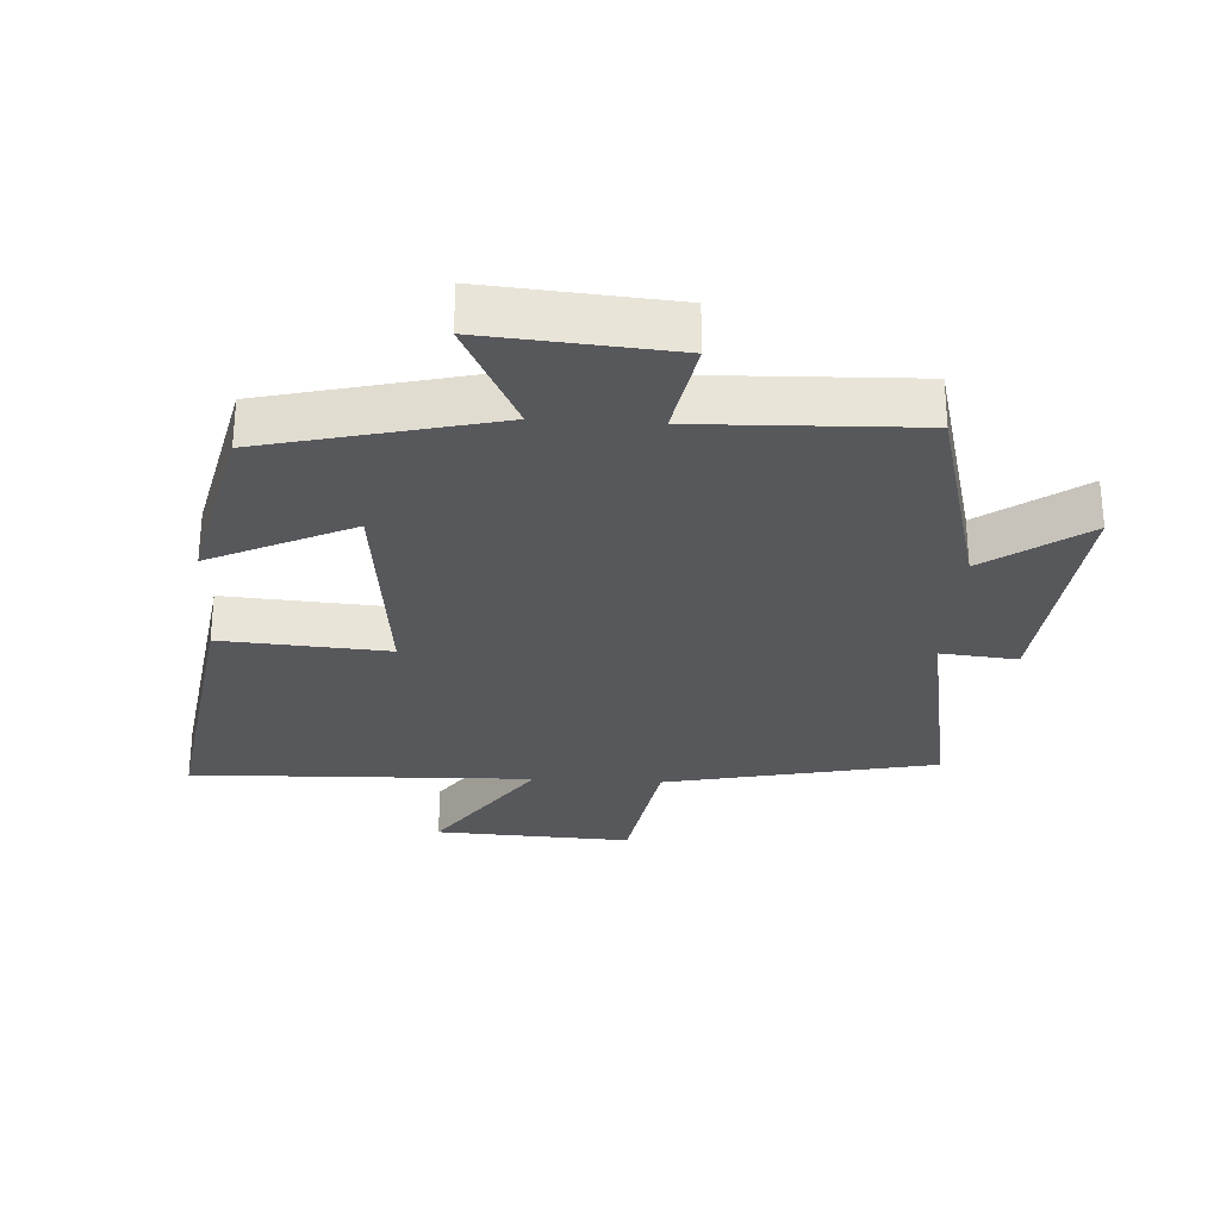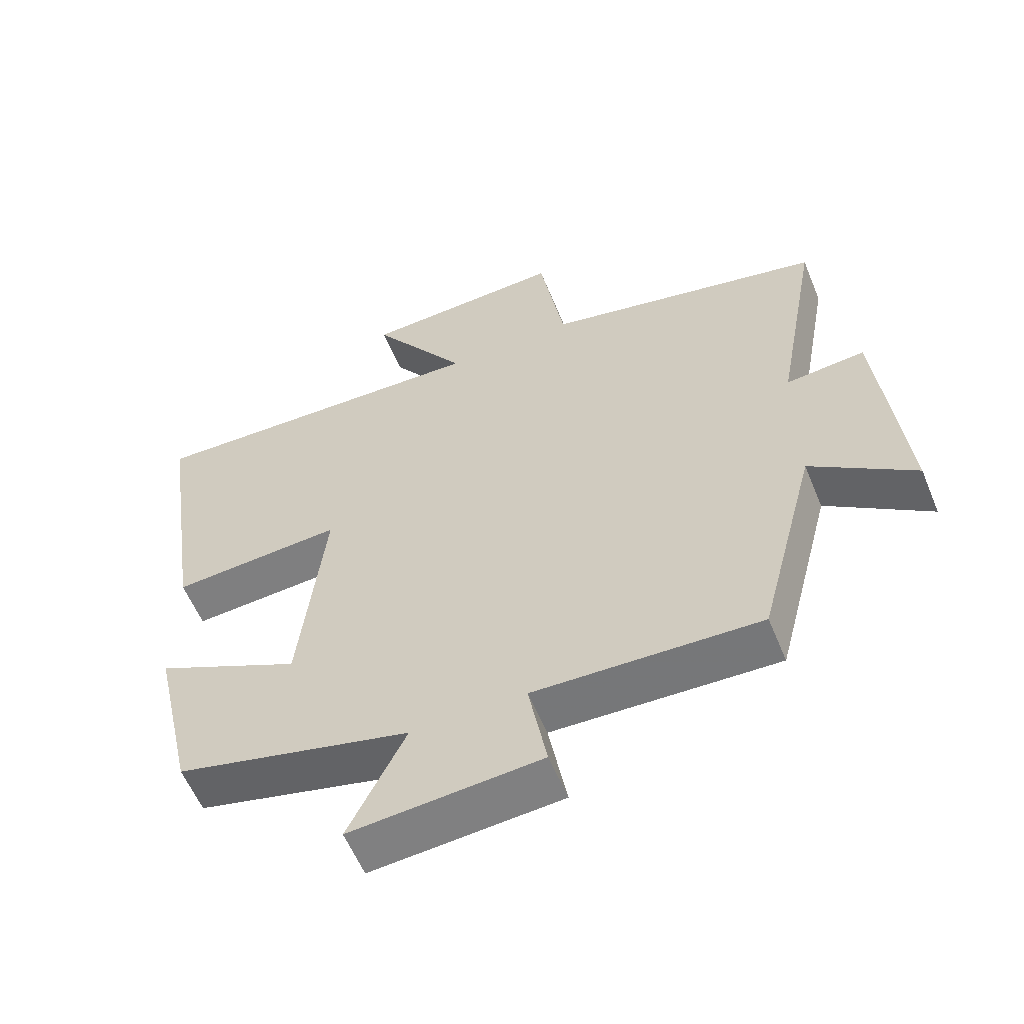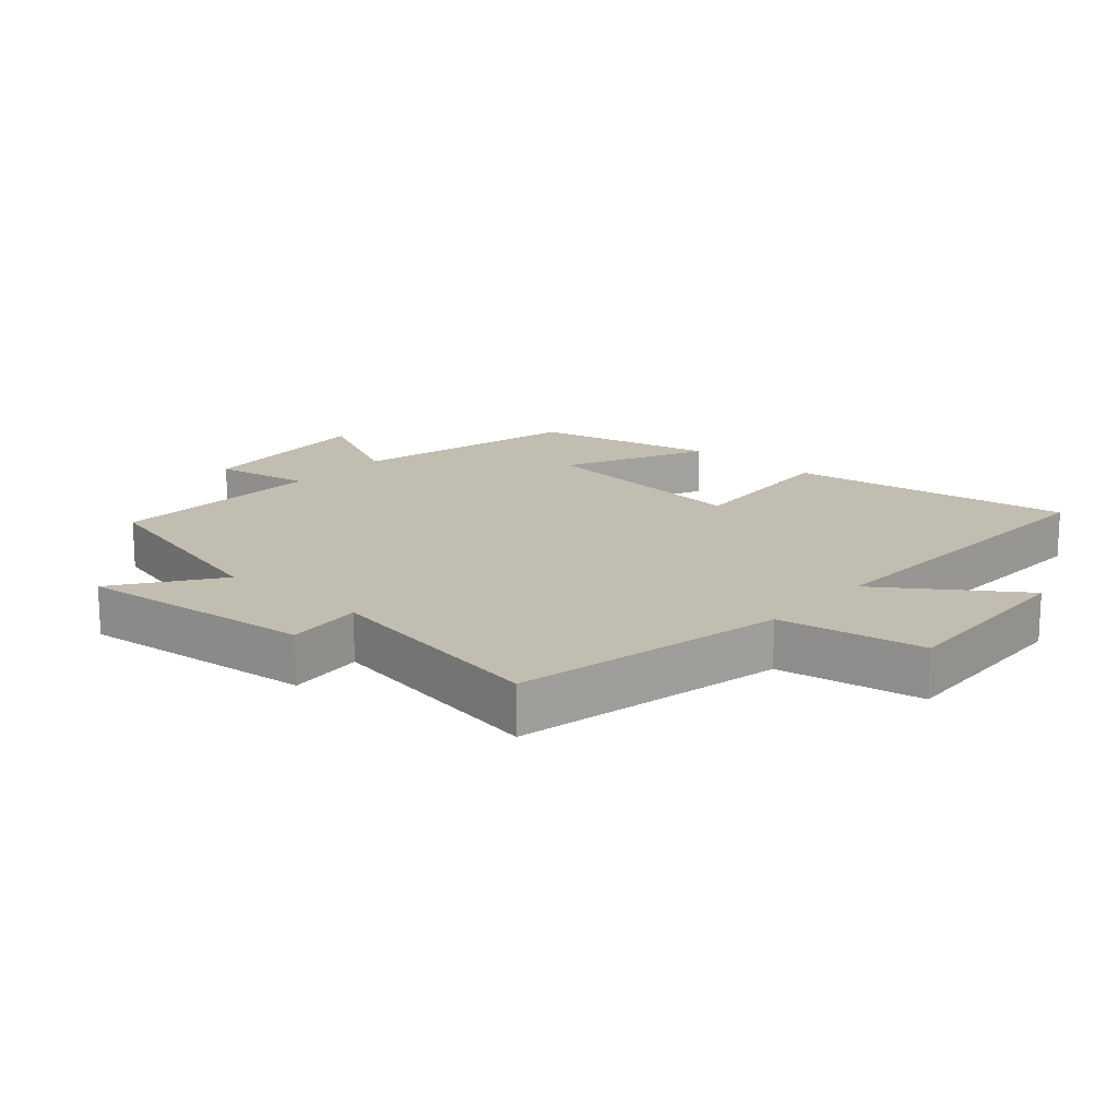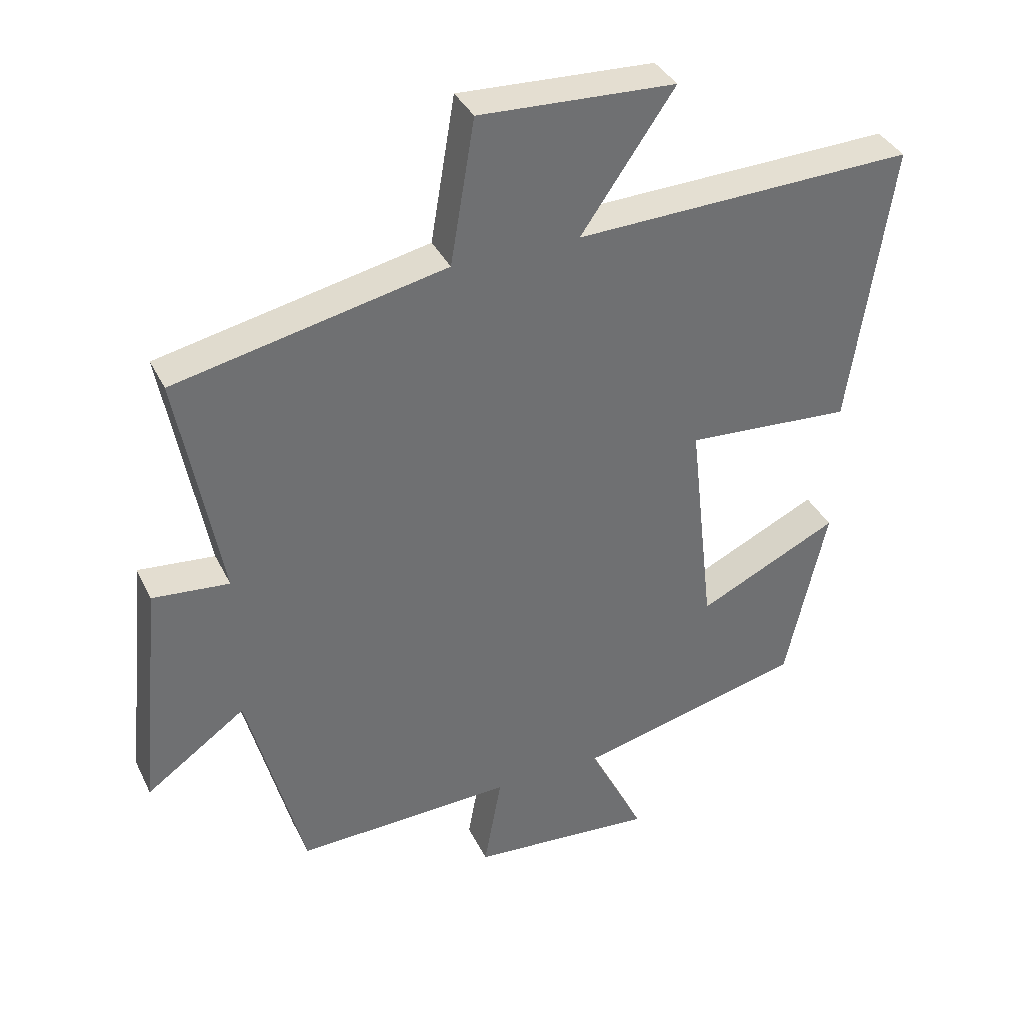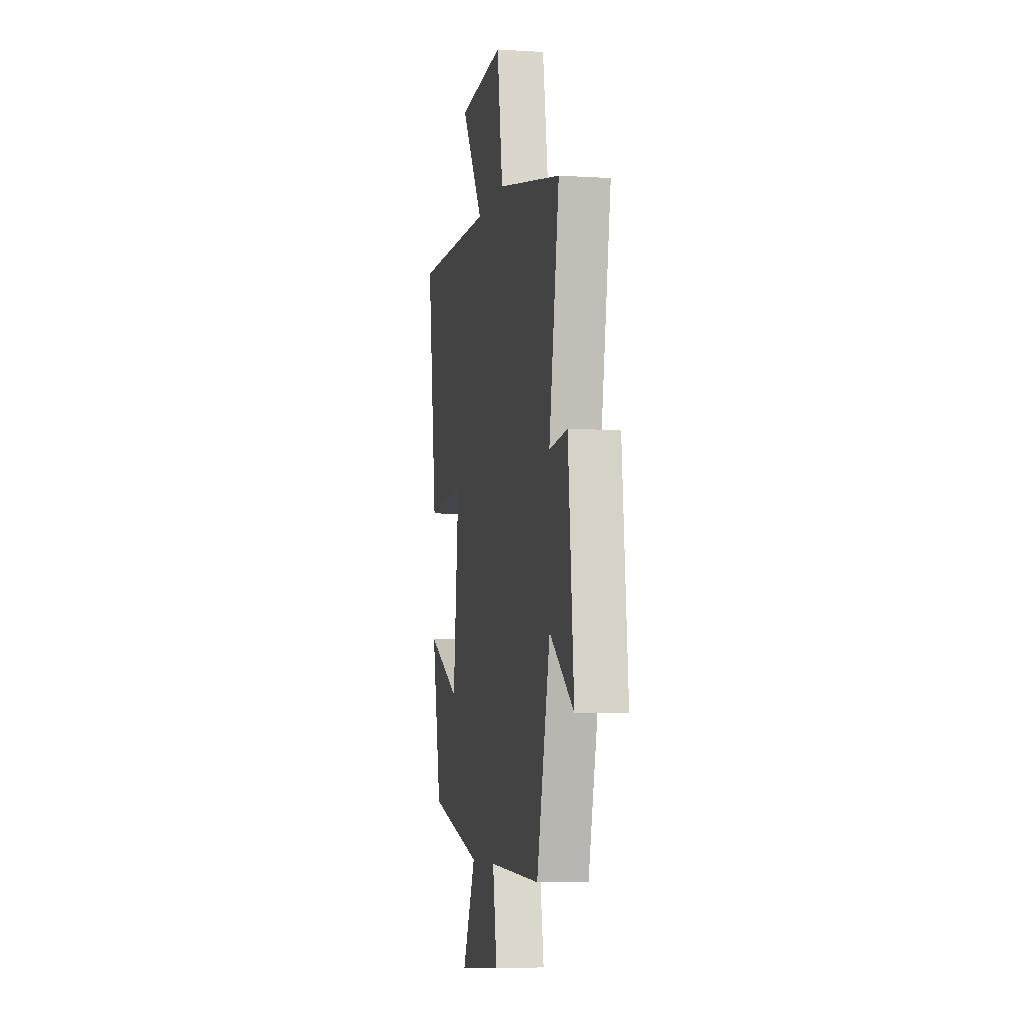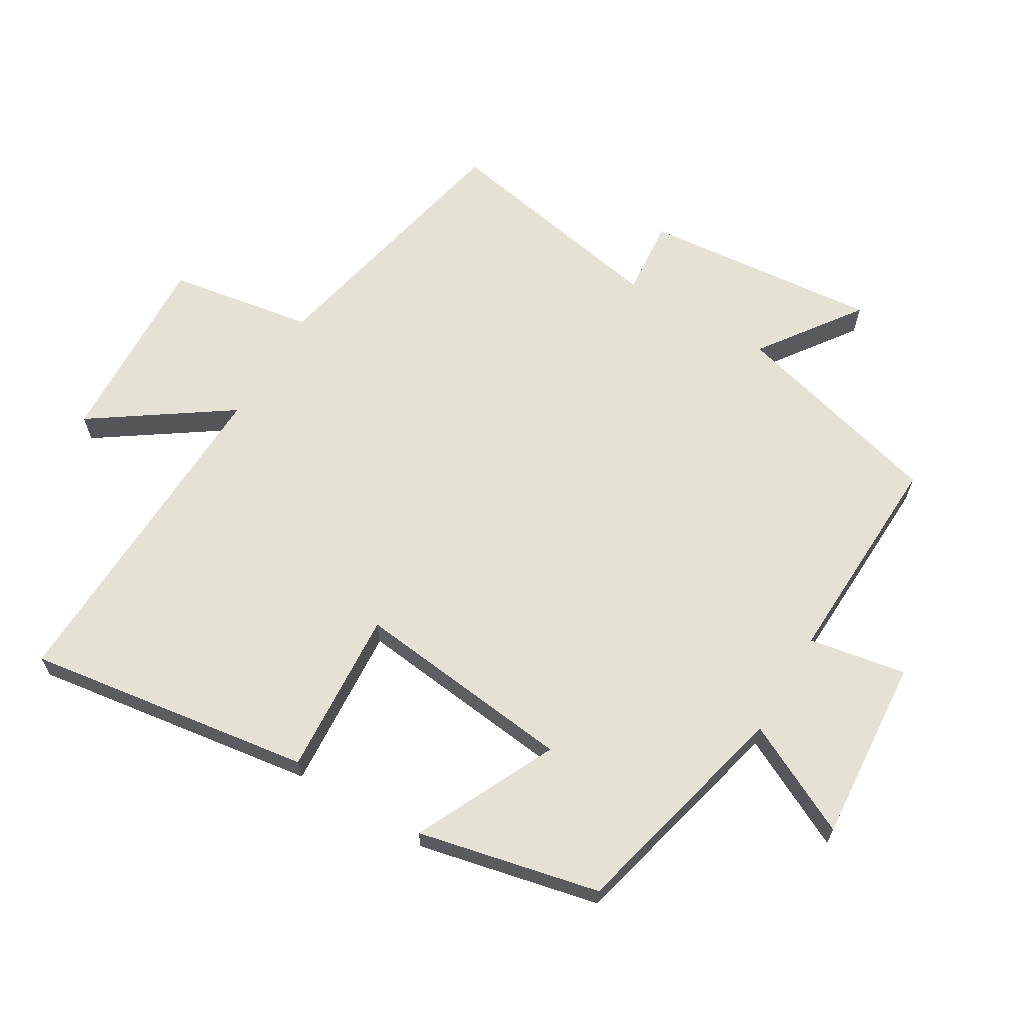
<metadata>
{"format":"obj","ext":"obj","renderer":"f3d","projection":"perspective","resolution":1024,"background":"white","views":[{"elev":-28.8,"azim":176.5,"up":"+Y"},{"elev":-58.1,"azim":-157.7,"up":"+Z"},{"elev":16.8,"azim":-48.7,"up":"+Y"},{"elev":36.8,"azim":-23.7,"up":"+Z"},{"elev":-6.3,"azim":-100.6,"up":"+Z"},{"elev":65.1,"azim":120.9,"up":"+Y"}]}
</metadata>
<code>
v -0.565 0.07 0.412
v -0.151 0.07 0.5
v -0.114 0.07 0.721
v 0.186 0.07 0.707
v 0.043 0.07 0.5
v 0.564 0.07 0.518
v 0.5 0.07 0.081
v 0.246 0.07 0.098
v 0.284 0.07 -0.24
v 0.5 0.07 -0.137
v 0.438 0.07 -0.415
v 0.089 0.07 -0.5
v 0.174 0.07 -0.671
v -0.108 0.07 -0.649
v -0.081 0.07 -0.5
v -0.414 0.07 -0.512
v -0.5 0.07 -0.184
v -0.653 0.07 -0.293
v -0.617 0.07 0.069
v -0.5 0.07 0.058
v -0.565 0 0.412
v -0.151 0 0.5
v -0.114 0 0.721
v 0.186 0 0.707
v 0.043 0 0.5
v 0.564 0 0.518
v 0.5 0 0.081
v 0.246 0 0.098
v 0.284 0 -0.24
v 0.5 0 -0.137
v 0.438 0 -0.415
v 0.089 0 -0.5
v 0.174 0 -0.671
v -0.108 0 -0.649
v -0.081 0 -0.5
v -0.414 0 -0.512
v -0.5 0 -0.184
v -0.653 0 -0.293
v -0.617 0 0.069
v -0.5 0 0.058
f 17 18 19 20
f 15 16 17 20
f 15 20 1 2
f 12 13 14 15
f 11 12 15
f 10 11 15
f 9 10 15
f 15 2 3
f 9 15 3
f 8 9 3
f 5 6 7 8
f 5 8 3
f 3 4 5
f 40 39 38 37
f 40 37 36 35
f 22 21 40 35
f 35 34 33 32
f 35 32 31
f 35 31 30
f 35 30 29
f 23 22 35
f 23 35 29
f 23 29 28
f 28 27 26 25
f 23 28 25
f 25 24 23
f 1 21 22 2
f 2 22 23 3
f 3 23 24 4
f 4 24 25 5
f 5 25 26 6
f 6 26 27 7
f 7 27 28 8
f 8 28 29 9
f 9 29 30 10
f 10 30 31 11
f 11 31 32 12
f 12 32 33 13
f 13 33 34 14
f 14 34 35 15
f 15 35 36 16
f 16 36 37 17
f 17 37 38 18
f 18 38 39 19
f 19 39 40 20
f 20 40 21 1

</code>
